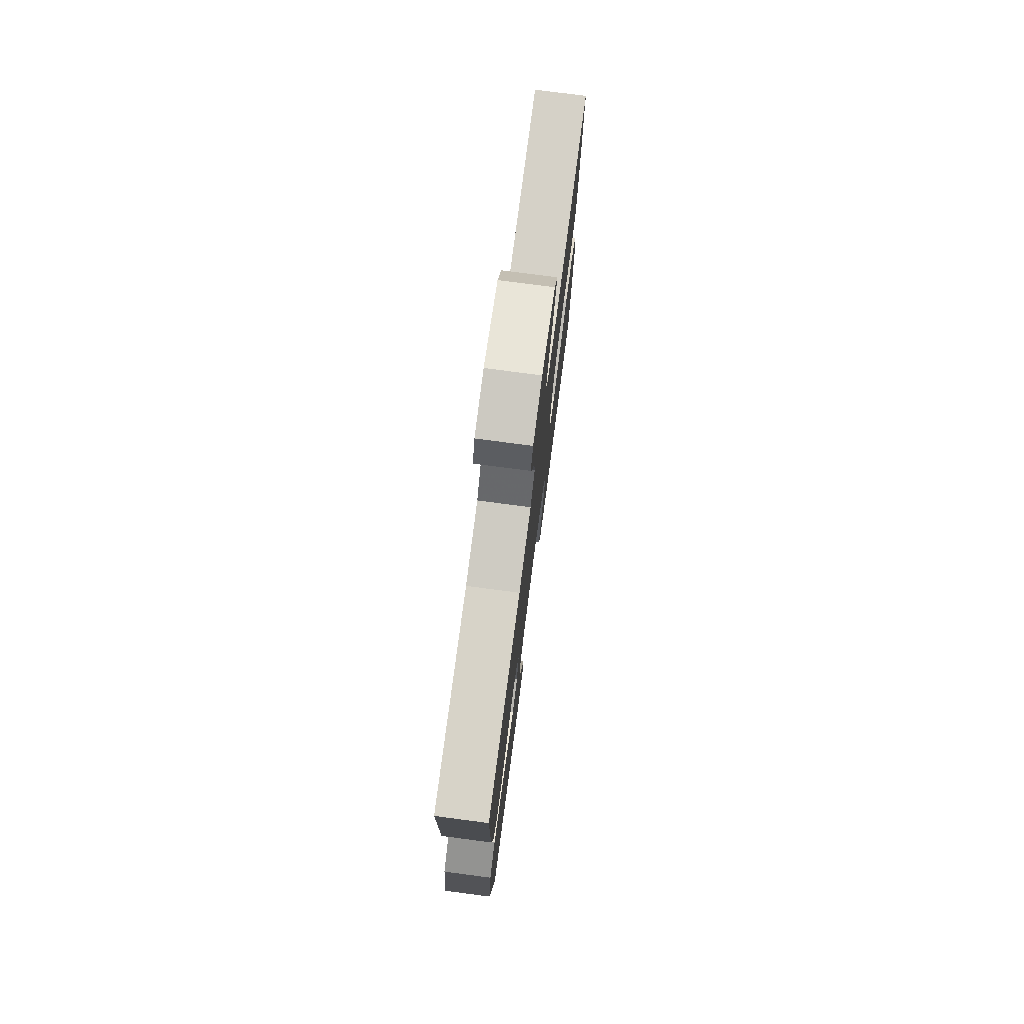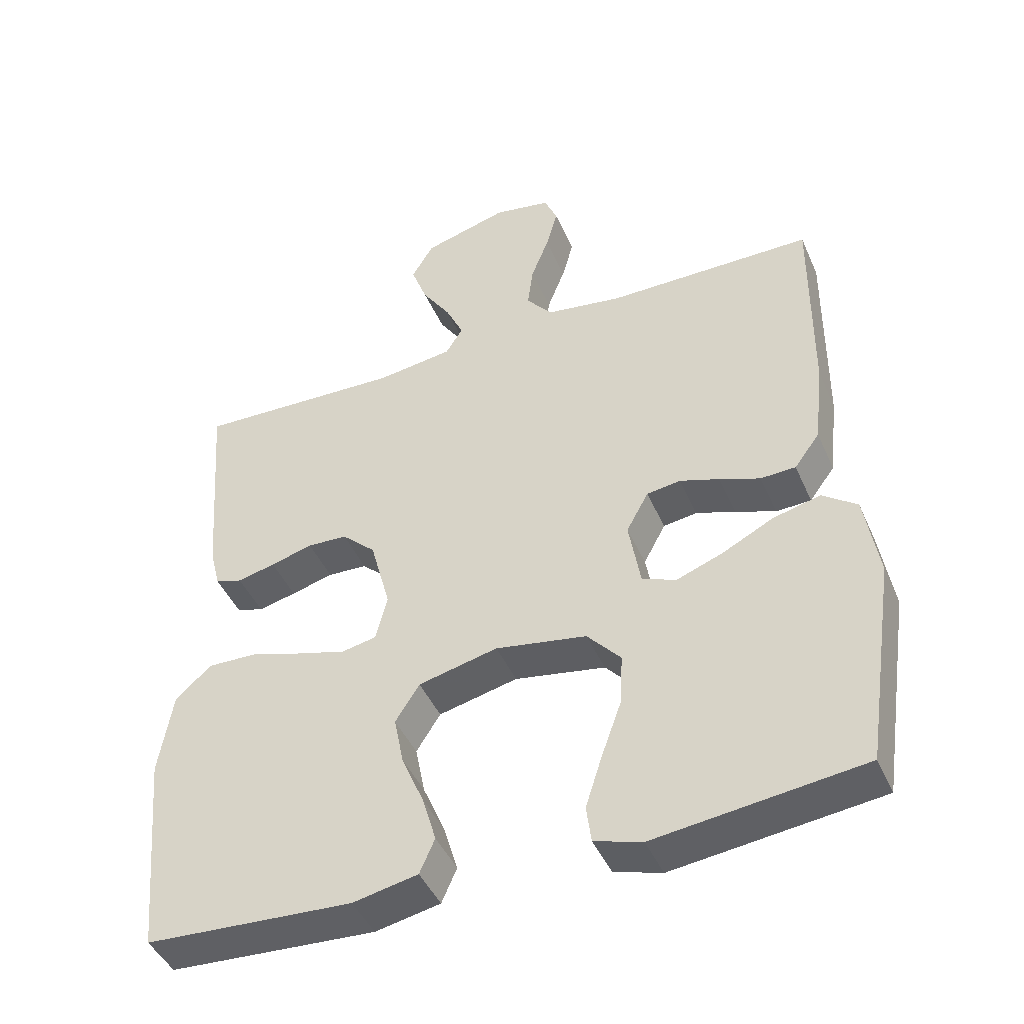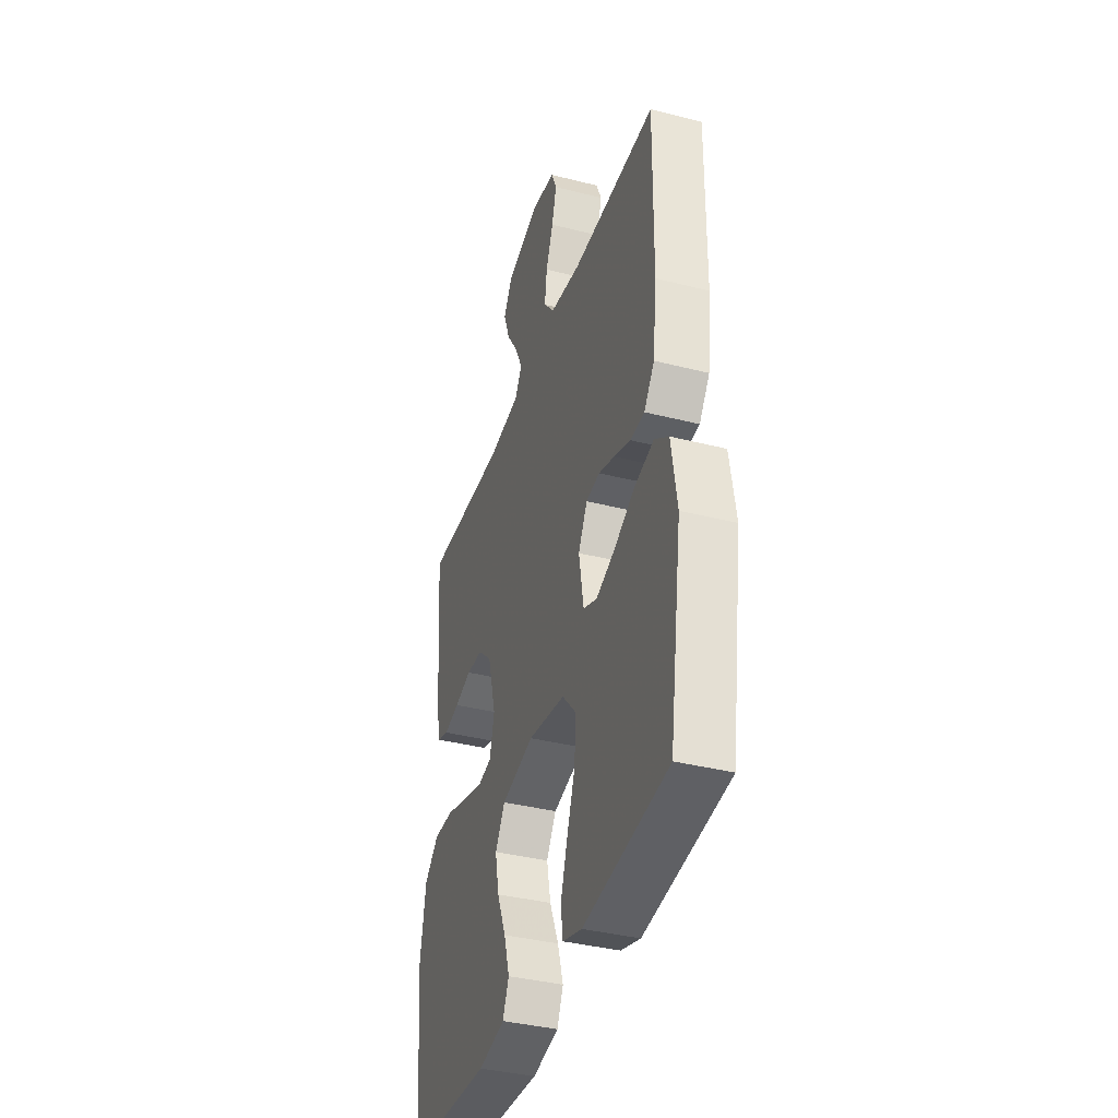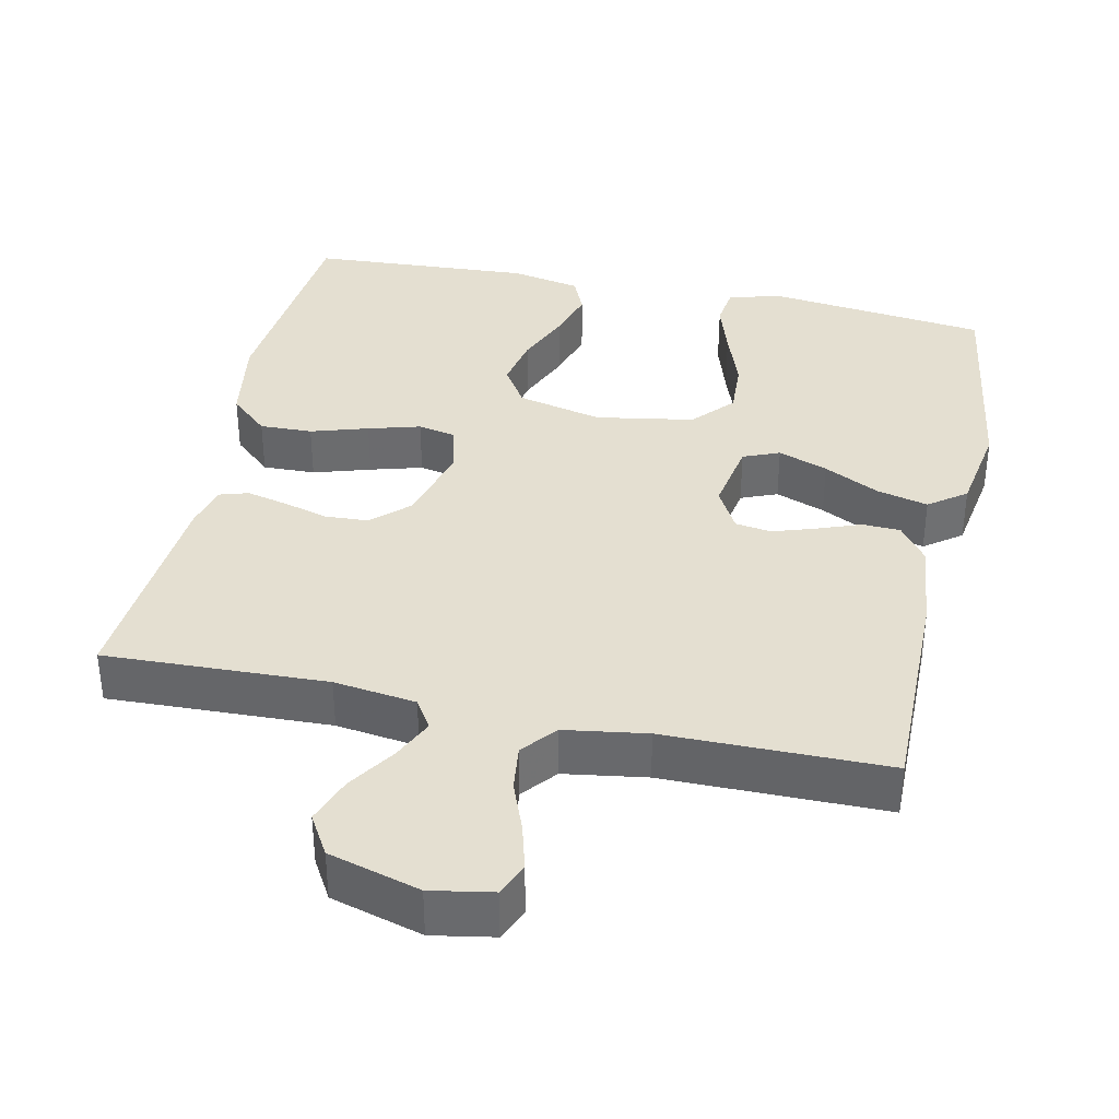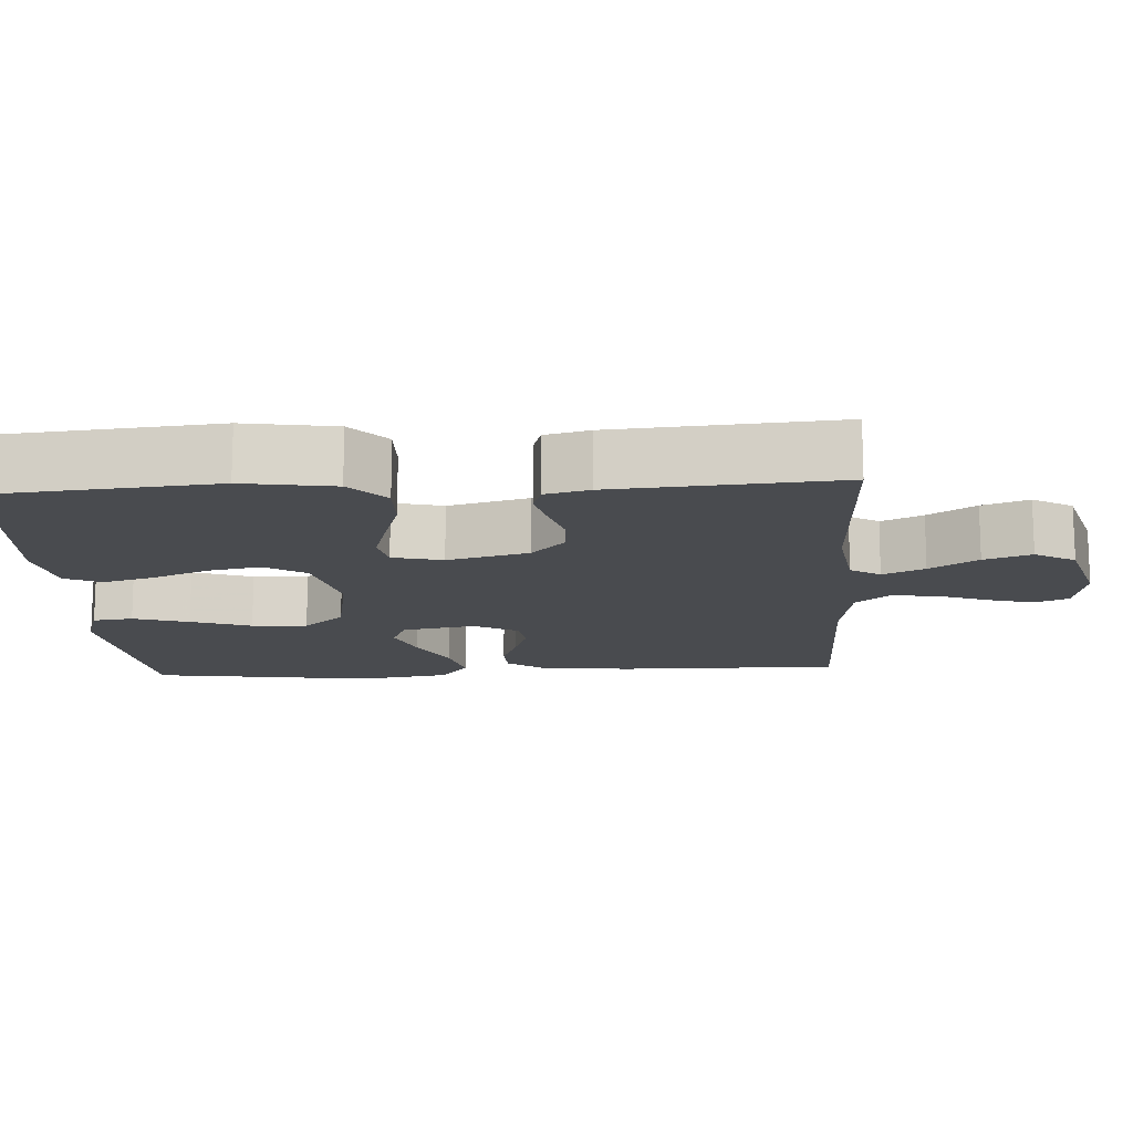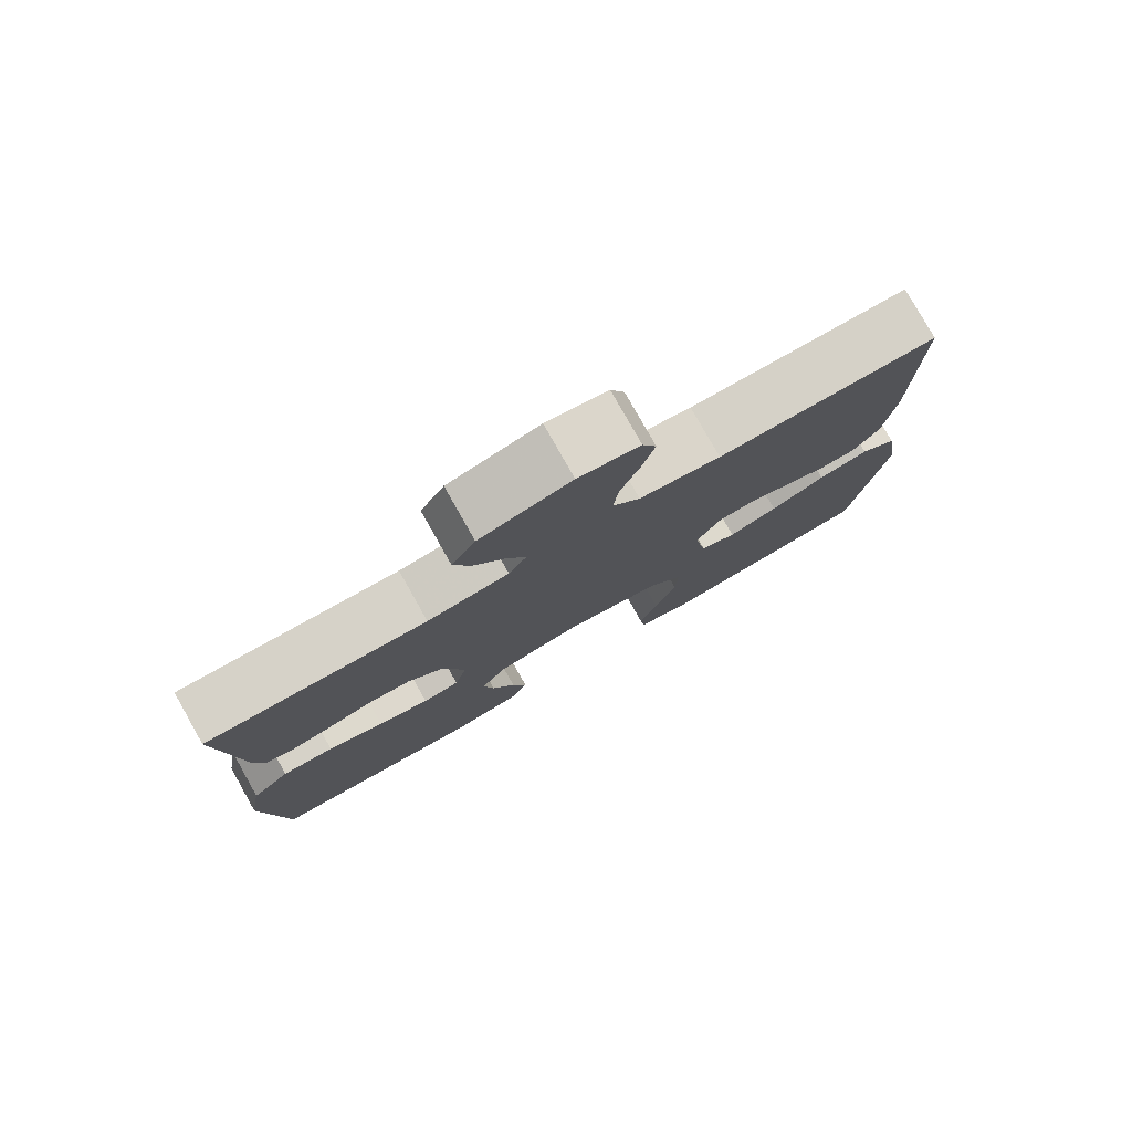
<metadata>
{"format":"obj","ext":"obj","renderer":"f3d","projection":"perspective","resolution":1024,"background":"white","views":[{"elev":76.5,"azim":97.5,"up":"+Z"},{"elev":-44.7,"azim":22.8,"up":"+Z"},{"elev":-38.0,"azim":72.1,"up":"+Z"},{"elev":36.8,"azim":12.2,"up":"+Y"},{"elev":-14.2,"azim":-86.5,"up":"+Y"},{"elev":79.2,"azim":-29.5,"up":"+Z"}]}
</metadata>
<code>
v -0.5 0.07 -0.5
v -0.528 0.07 -0.2
v -0.508 0.07 -0.078
v -0.456 0.07 -0.031
v -0.385 0.07 -0.033
v -0.308 0.07 -0.057
v -0.238 0.07 -0.077
v -0.188 0.07 -0.067
v -0.171 0.07 0
v -0.2 0.07 0.109
v -0.249 0.07 0.155
v -0.307 0.07 0.158
v -0.368 0.07 0.141
v -0.423 0.07 0.128
v -0.462 0.07 0.14
v -0.477 0.07 0.2
v -0.5 0.07 0.5
v -0.2 0.07 0.489
v -0.089 0.07 0.504
v -0.064 0.07 0.544
v -0.09 0.07 0.6
v -0.132 0.07 0.664
v -0.155 0.07 0.727
v -0.123 0.07 0.781
v 0 0.07 0.816
v 0.083 0.07 0.801
v 0.102 0.07 0.756
v 0.085 0.07 0.694
v 0.059 0.07 0.627
v 0.051 0.07 0.564
v 0.089 0.07 0.518
v 0.2 0.07 0.501
v 0.5 0.07 0.5
v 0.497 0.07 0.2
v 0.483 0.07 0.077
v 0.446 0.07 0.027
v 0.395 0.07 0.025
v 0.336 0.07 0.047
v 0.279 0.07 0.066
v 0.23 0.07 0.059
v 0.198 0.07 0
v 0.215 0.07 -0.099
v 0.264 0.07 -0.119
v 0.331 0.07 -0.094
v 0.406 0.07 -0.056
v 0.475 0.07 -0.039
v 0.525 0.07 -0.076
v 0.545 0.07 -0.2
v 0.5 0.07 -0.5
v 0.2 0.07 -0.536
v 0.131 0.07 -0.515
v 0.124 0.07 -0.461
v 0.148 0.07 -0.386
v 0.177 0.07 -0.305
v 0.181 0.07 -0.23
v 0.132 0.07 -0.175
v 0 0.07 -0.152
v -0.115 0.07 -0.179
v -0.15 0.07 -0.234
v -0.136 0.07 -0.305
v -0.104 0.07 -0.381
v -0.084 0.07 -0.449
v -0.106 0.07 -0.499
v -0.2 0.07 -0.518
v -0.5 0 -0.5
v -0.528 0 -0.2
v -0.508 0 -0.078
v -0.456 0 -0.031
v -0.385 0 -0.033
v -0.308 0 -0.057
v -0.238 0 -0.077
v -0.188 0 -0.067
v -0.171 0 0
v -0.2 0 0.109
v -0.249 0 0.155
v -0.307 0 0.158
v -0.368 0 0.141
v -0.423 0 0.128
v -0.462 0 0.14
v -0.477 0 0.2
v -0.5 0 0.5
v -0.2 0 0.489
v -0.089 0 0.504
v -0.064 0 0.544
v -0.09 0 0.6
v -0.132 0 0.664
v -0.155 0 0.727
v -0.123 0 0.781
v 0 0 0.816
v 0.083 0 0.801
v 0.102 0 0.756
v 0.085 0 0.694
v 0.059 0 0.627
v 0.051 0 0.564
v 0.089 0 0.518
v 0.2 0 0.501
v 0.5 0 0.5
v 0.497 0 0.2
v 0.483 0 0.077
v 0.446 0 0.027
v 0.395 0 0.025
v 0.336 0 0.047
v 0.279 0 0.066
v 0.23 0 0.059
v 0.198 0 0
v 0.215 0 -0.099
v 0.264 0 -0.119
v 0.331 0 -0.094
v 0.406 0 -0.056
v 0.475 0 -0.039
v 0.525 0 -0.076
v 0.545 0 -0.2
v 0.5 0 -0.5
v 0.2 0 -0.536
v 0.131 0 -0.515
v 0.124 0 -0.461
v 0.148 0 -0.386
v 0.177 0 -0.305
v 0.181 0 -0.23
v 0.132 0 -0.175
v 0 0 -0.152
v -0.115 0 -0.179
v -0.15 0 -0.234
v -0.136 0 -0.305
v -0.104 0 -0.381
v -0.084 0 -0.449
v -0.106 0 -0.499
v -0.2 0 -0.518
f 4 5 6
f 3 4 6
f 2 3 6
f 1 2 6
f 64 1 6
f 63 64 6
f 62 63 6
f 61 62 6
f 60 61 6
f 59 60 6 7
f 58 59 7 8
f 57 58 8 9
f 56 57 9 10
f 52 53 54
f 51 52 54
f 50 51 54
f 49 50 54
f 48 49 54
f 47 48 54
f 46 47 54
f 45 46 54
f 44 45 54
f 43 44 54 55
f 42 43 55 56
f 36 37 38
f 35 36 38
f 34 35 38
f 33 34 38
f 32 33 38
f 31 32 38 39
f 30 31 39 40
f 27 28 29
f 26 27 29
f 25 26 29
f 24 25 29
f 23 24 29
f 22 23 29
f 21 22 29
f 20 21 29 30
f 30 40 41
f 20 30 41
f 19 20 41
f 16 17 18
f 15 16 18
f 14 15 18
f 13 14 18
f 12 13 18
f 11 12 18 19
f 41 42 56
f 19 41 56
f 11 19 56
f 10 11 56
f 70 69 68
f 70 68 67
f 70 67 66
f 70 66 65
f 70 65 128
f 70 128 127
f 70 127 126
f 70 126 125
f 70 125 124
f 71 70 124 123
f 72 71 123 122
f 73 72 122 121
f 74 73 121 120
f 118 117 116
f 118 116 115
f 118 115 114
f 118 114 113
f 118 113 112
f 118 112 111
f 118 111 110
f 118 110 109
f 118 109 108
f 119 118 108 107
f 120 119 107 106
f 102 101 100
f 102 100 99
f 102 99 98
f 102 98 97
f 102 97 96
f 103 102 96 95
f 104 103 95 94
f 93 92 91
f 93 91 90
f 93 90 89
f 93 89 88
f 93 88 87
f 93 87 86
f 93 86 85
f 94 93 85 84
f 105 104 94
f 105 94 84
f 105 84 83
f 82 81 80
f 82 80 79
f 82 79 78
f 82 78 77
f 82 77 76
f 83 82 76 75
f 120 106 105
f 120 105 83
f 120 83 75
f 120 75 74
f 1 65 66 2
f 2 66 67 3
f 3 67 68 4
f 4 68 69 5
f 5 69 70 6
f 6 70 71 7
f 7 71 72 8
f 8 72 73 9
f 9 73 74 10
f 10 74 75 11
f 11 75 76 12
f 12 76 77 13
f 13 77 78 14
f 14 78 79 15
f 15 79 80 16
f 16 80 81 17
f 17 81 82 18
f 18 82 83 19
f 19 83 84 20
f 20 84 85 21
f 21 85 86 22
f 22 86 87 23
f 23 87 88 24
f 24 88 89 25
f 25 89 90 26
f 26 90 91 27
f 27 91 92 28
f 28 92 93 29
f 29 93 94 30
f 30 94 95 31
f 31 95 96 32
f 32 96 97 33
f 33 97 98 34
f 34 98 99 35
f 35 99 100 36
f 36 100 101 37
f 37 101 102 38
f 38 102 103 39
f 39 103 104 40
f 40 104 105 41
f 41 105 106 42
f 42 106 107 43
f 43 107 108 44
f 44 108 109 45
f 45 109 110 46
f 46 110 111 47
f 47 111 112 48
f 48 112 113 49
f 49 113 114 50
f 50 114 115 51
f 51 115 116 52
f 52 116 117 53
f 53 117 118 54
f 54 118 119 55
f 55 119 120 56
f 56 120 121 57
f 57 121 122 58
f 58 122 123 59
f 59 123 124 60
f 60 124 125 61
f 61 125 126 62
f 62 126 127 63
f 63 127 128 64
f 64 128 65 1

</code>
